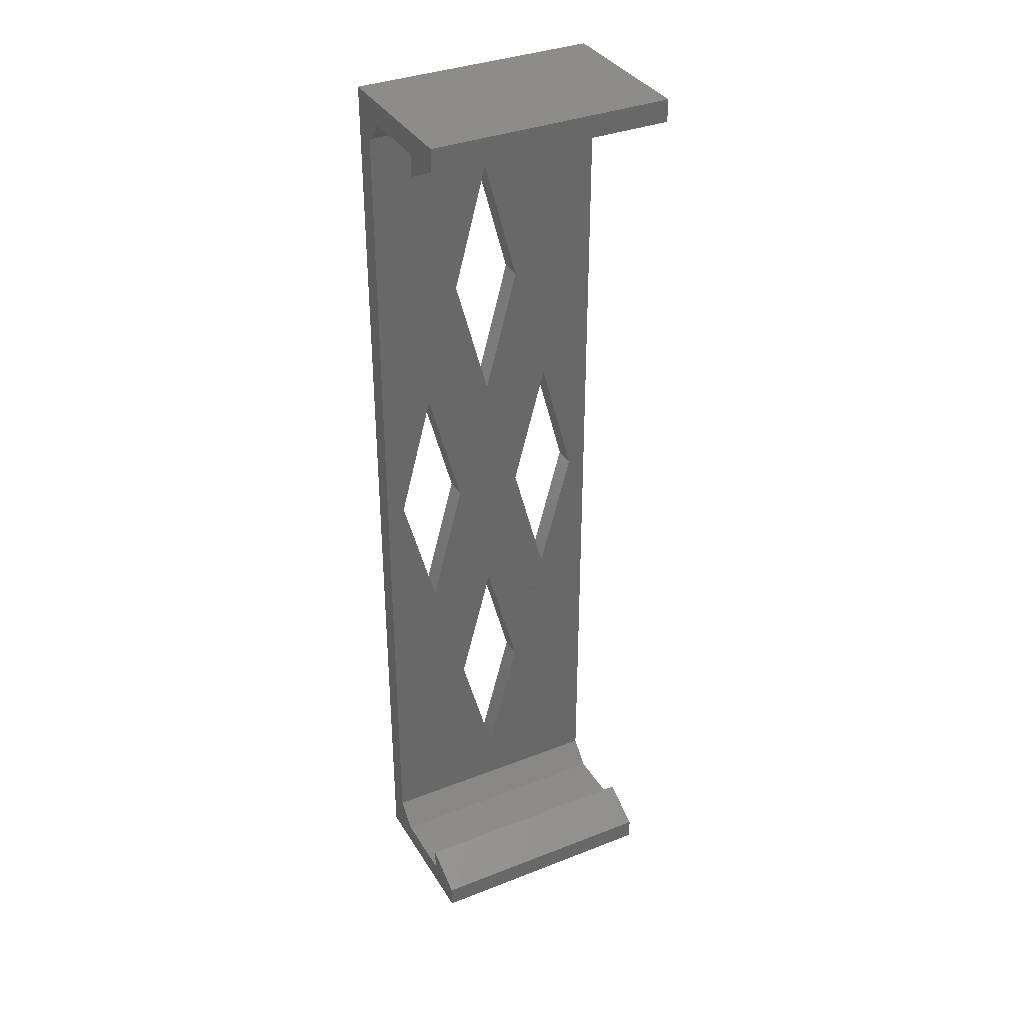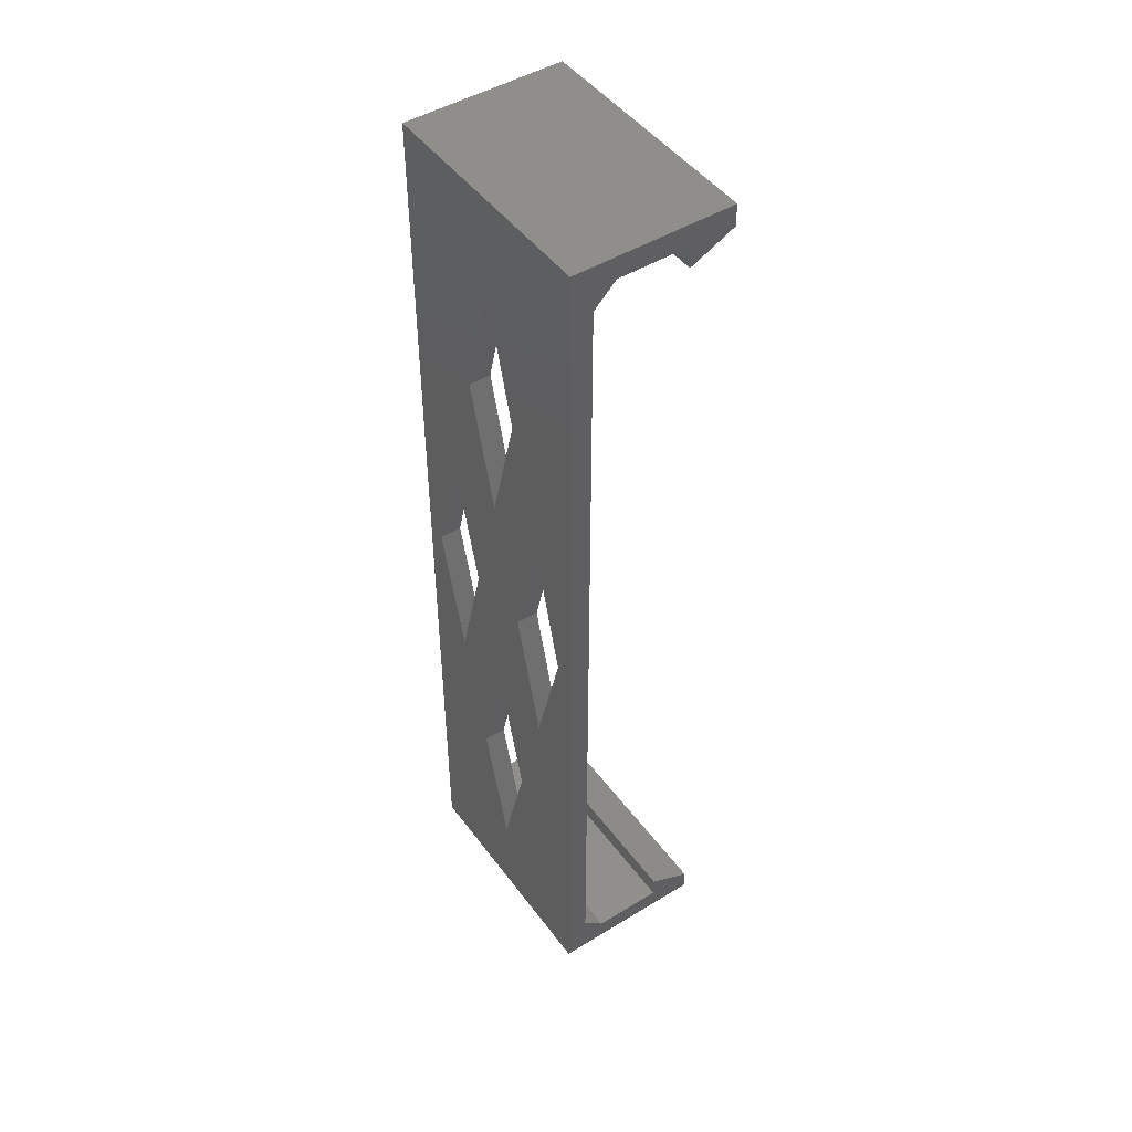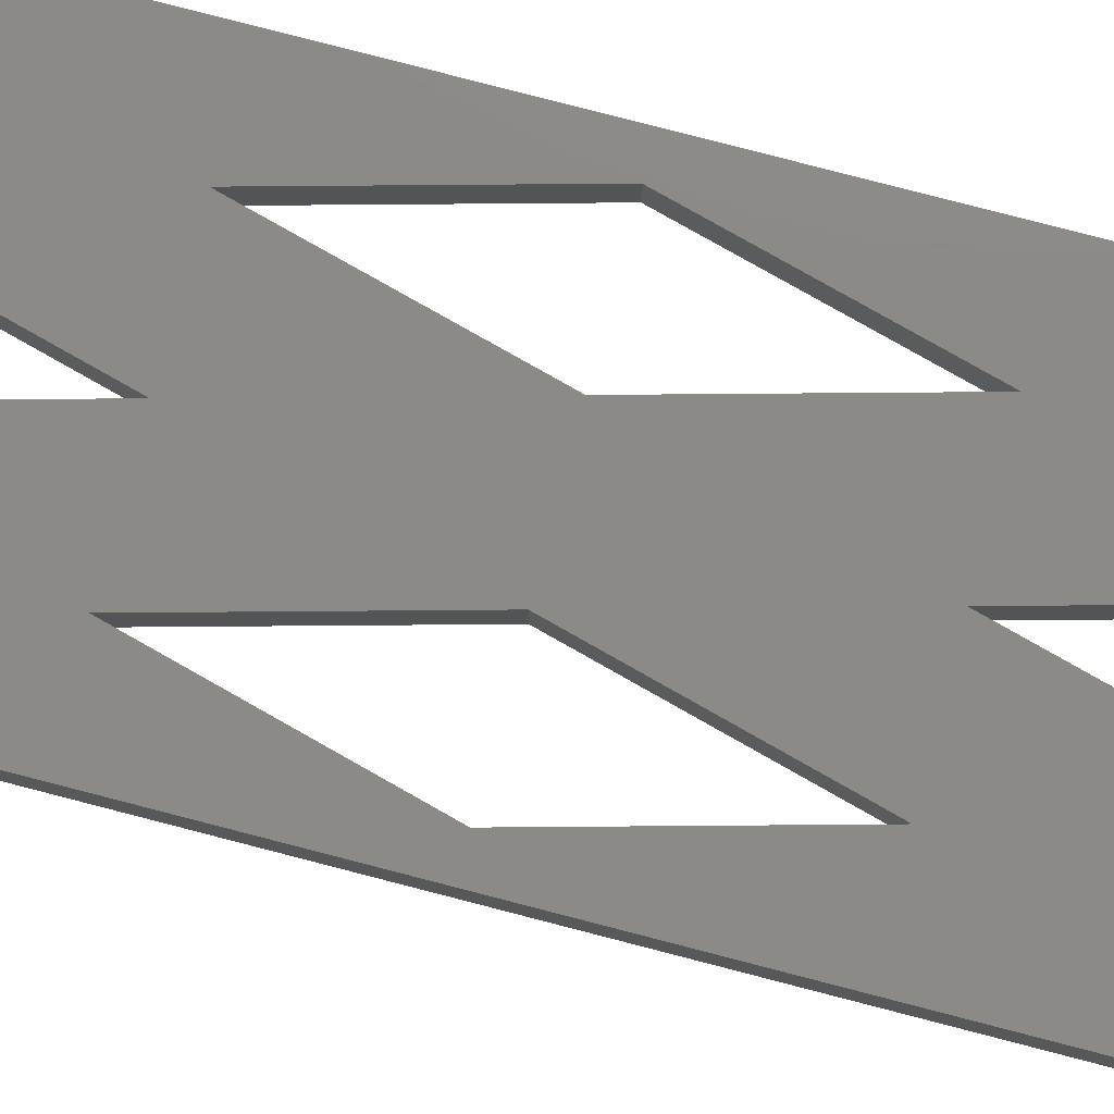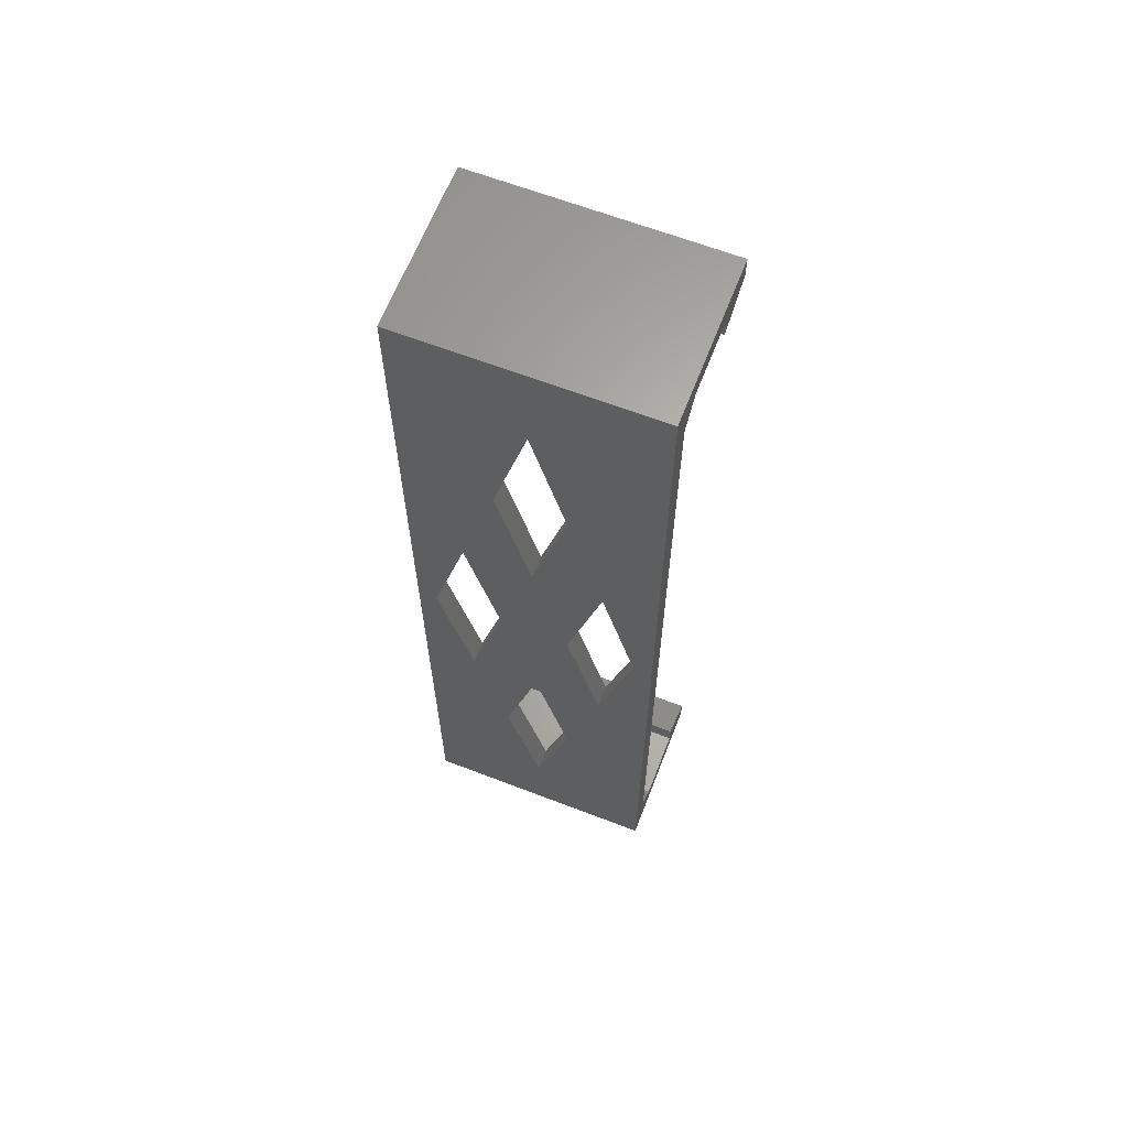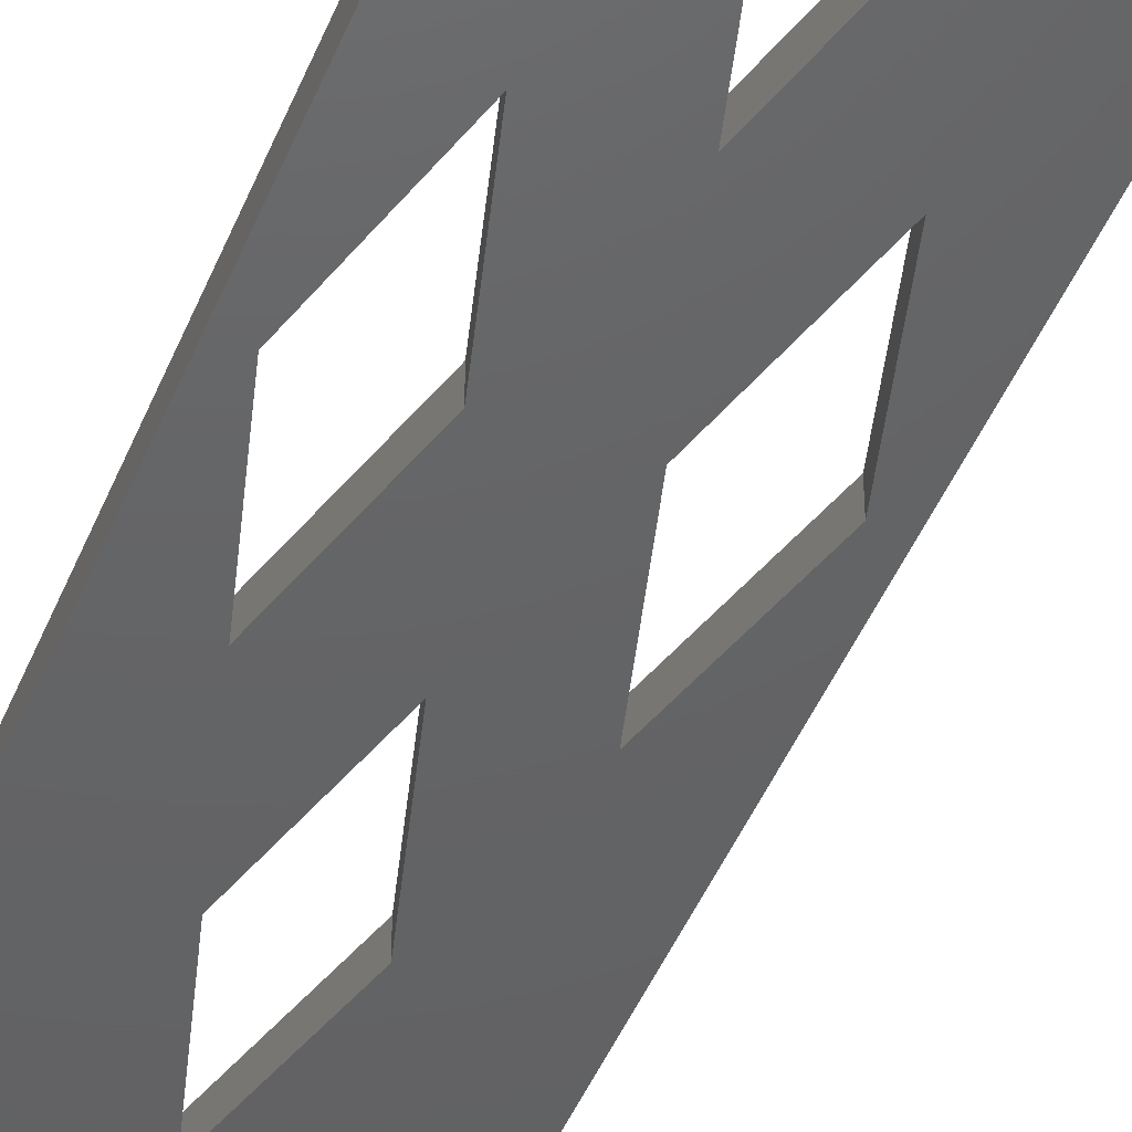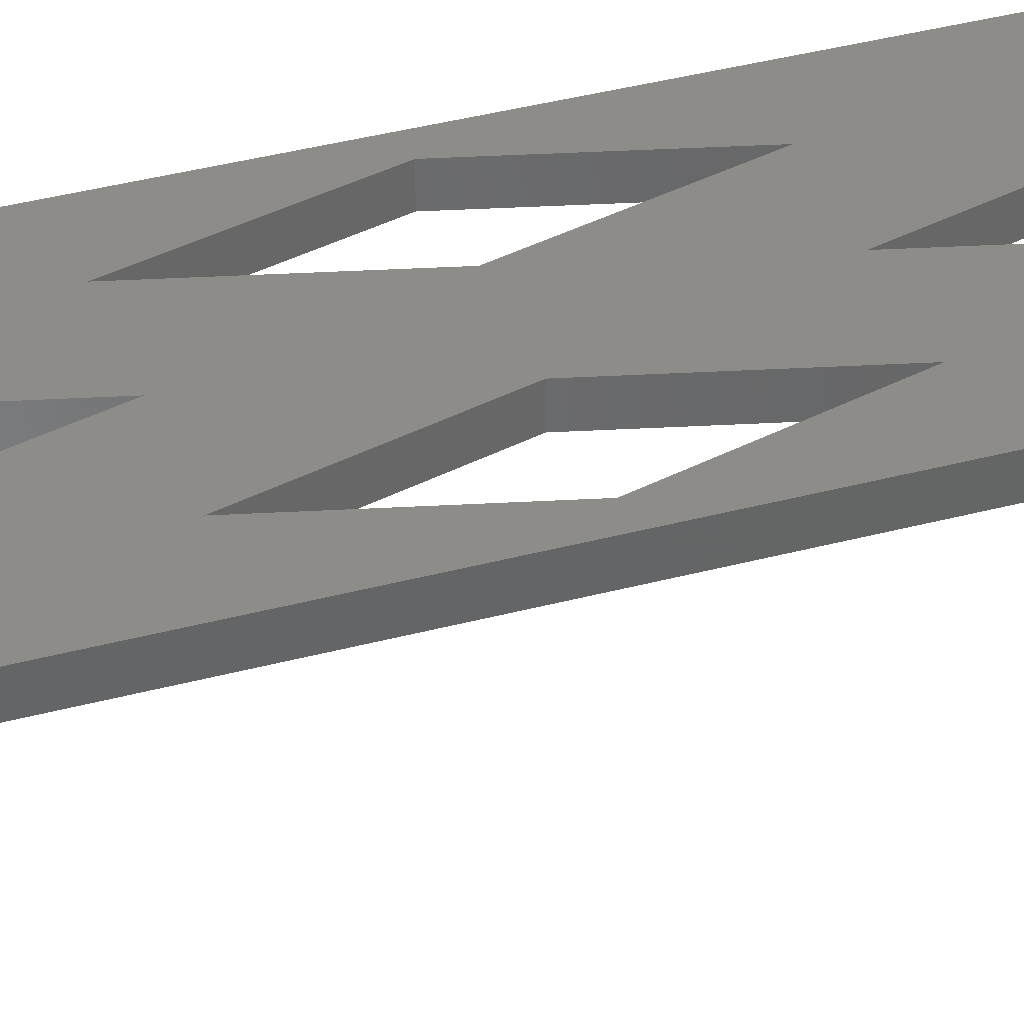
<metadata>
{"format":"stl","ext":"stl","renderer":"f3d","projection":"perspective","resolution":1024,"background":"white","views":[{"elev":35.4,"azim":152.6,"up":"+Y"},{"elev":47.3,"azim":55.4,"up":"+Y"},{"elev":78.0,"azim":104.6,"up":"+Z"},{"elev":64.2,"azim":21.2,"up":"+Y"},{"elev":-45.2,"azim":158.8,"up":"+Z"},{"elev":37.4,"azim":70.9,"up":"+Z"}]}
</metadata>
<code>
# stl→obj: 60 verts, 132 faces
v 106.6 -33.36 11
v 84.59 -35.36 11
v 84.59 -33.36 11
v 106.6 -35.36 11
v 106.6 -116.2 15
v 84.59 -118.2 15
v 84.59 -116.2 15
v 106.6 -118.2 15
v 98.7 -76.76 23.5
v 101.8 -88.31 25.5
v 101.8 -88.31 23.5
v 98.7 -76.76 25.5
v 92.49 -76.76 25.5
v 89.38 -88.31 23.5
v 89.38 -88.31 25.5
v 92.49 -76.76 23.5
v 98.7 -53.66 25.5
v 95.59 -65.21 23.5
v 95.59 -65.21 25.5
v 98.7 -53.66 23.5
v 84.59 -120.2 25.5
v 84.59 -118.2 21.5
v 84.59 -120.2 11
v 84.59 -116.2 23.5
v 84.59 -33.36 25.5
v 84.59 -118.2 11
v 84.59 -37.36 23.5
v 84.59 -35.36 21.5
v 84.59 -35.36 15
v 84.59 -37.36 15
v 106.6 -118.2 11
v 106.6 -35.36 15
v 106.6 -37.36 15
v 106.6 -120.2 25.5
v 106.6 -116.2 23.5
v 106.6 -33.36 25.5
v 106.6 -118.2 21.5
v 106.6 -120.2 11
v 106.6 -37.36 23.5
v 106.6 -35.36 21.5
v 89.38 -65.21 25.5
v 89.38 -65.21 23.5
v 86.27 -76.76 25.5
v 95.59 -111.4 25.5
v 92.49 -99.86 25.5
v 98.7 -99.86 25.5
v 104.9 -76.76 25.5
v 95.59 -42.11 25.5
v 92.49 -53.66 25.5
v 101.8 -65.21 25.5
v 95.59 -88.31 25.5
v 95.59 -42.11 23.5
v 86.27 -76.76 23.5
v 92.49 -53.66 23.5
v 98.7 -99.86 23.5
v 101.8 -65.21 23.5
v 104.9 -76.76 23.5
v 95.59 -111.4 23.5
v 92.49 -99.86 23.5
v 95.59 -88.31 23.5
f 1 2 3
f 2 1 4
f 5 6 7
f 6 5 8
f 9 10 11
f 10 9 12
f 13 14 15
f 14 13 16
f 17 18 19
f 18 17 20
f 21 22 23
f 22 21 24
f 24 21 25
f 23 22 6
f 23 6 26
f 24 25 27
f 27 25 28
f 28 25 3
f 29 2 30
f 2 29 3
f 3 29 28
f 7 26 6
f 5 8 31
f 4 32 33
f 32 4 1
f 34 35 36
f 35 34 37
f 37 34 38
f 37 38 8
f 8 38 31
f 36 35 39
f 36 39 40
f 36 40 32
f 36 32 1
f 31 23 26
f 23 31 38
f 41 16 13
f 16 41 42
f 4 30 2
f 30 4 33
f 21 43 25
f 43 21 44
f 44 21 34
f 43 44 15
f 15 44 45
f 15 45 13
f 44 34 46
f 46 34 12
f 46 12 17
f 12 34 10
f 10 34 47
f 25 48 36
f 48 25 43
f 48 43 41
f 48 41 49
f 36 48 17
f 36 17 12
f 36 12 50
f 36 50 47
f 36 47 34
f 13 49 41
f 49 13 19
f 19 13 45
f 19 45 51
f 19 51 46
f 19 46 17
f 27 52 53
f 52 27 39
f 53 52 42
f 42 52 54
f 52 39 20
f 20 39 9
f 20 9 55
f 9 39 56
f 56 39 57
f 57 39 35
f 24 58 35
f 58 24 53
f 53 24 27
f 58 53 14
f 58 14 59
f 59 14 16
f 35 58 55
f 35 55 9
f 35 9 11
f 35 11 57
f 54 16 42
f 16 54 18
f 16 18 59
f 59 18 60
f 60 18 55
f 55 18 20
f 38 21 23
f 21 38 34
f 25 1 3
f 1 25 36
f 22 8 6
f 8 22 37
f 50 57 47
f 57 50 56
f 32 28 29
f 28 32 40
f 56 12 9
f 12 56 50
f 33 29 30
f 29 33 32
f 48 20 17
f 20 48 52
f 46 58 44
f 58 46 55
f 53 15 14
f 15 53 43
f 60 45 59
f 45 60 51
f 54 19 18
f 19 54 49
f 7 31 26
f 31 7 5
f 52 49 54
f 49 52 48
f 47 11 10
f 11 47 57
f 59 44 58
f 44 59 45
f 51 55 46
f 55 51 60
f 42 43 53
f 43 42 41
f 35 22 24
f 22 35 37
f 40 27 28
f 27 40 39

</code>
